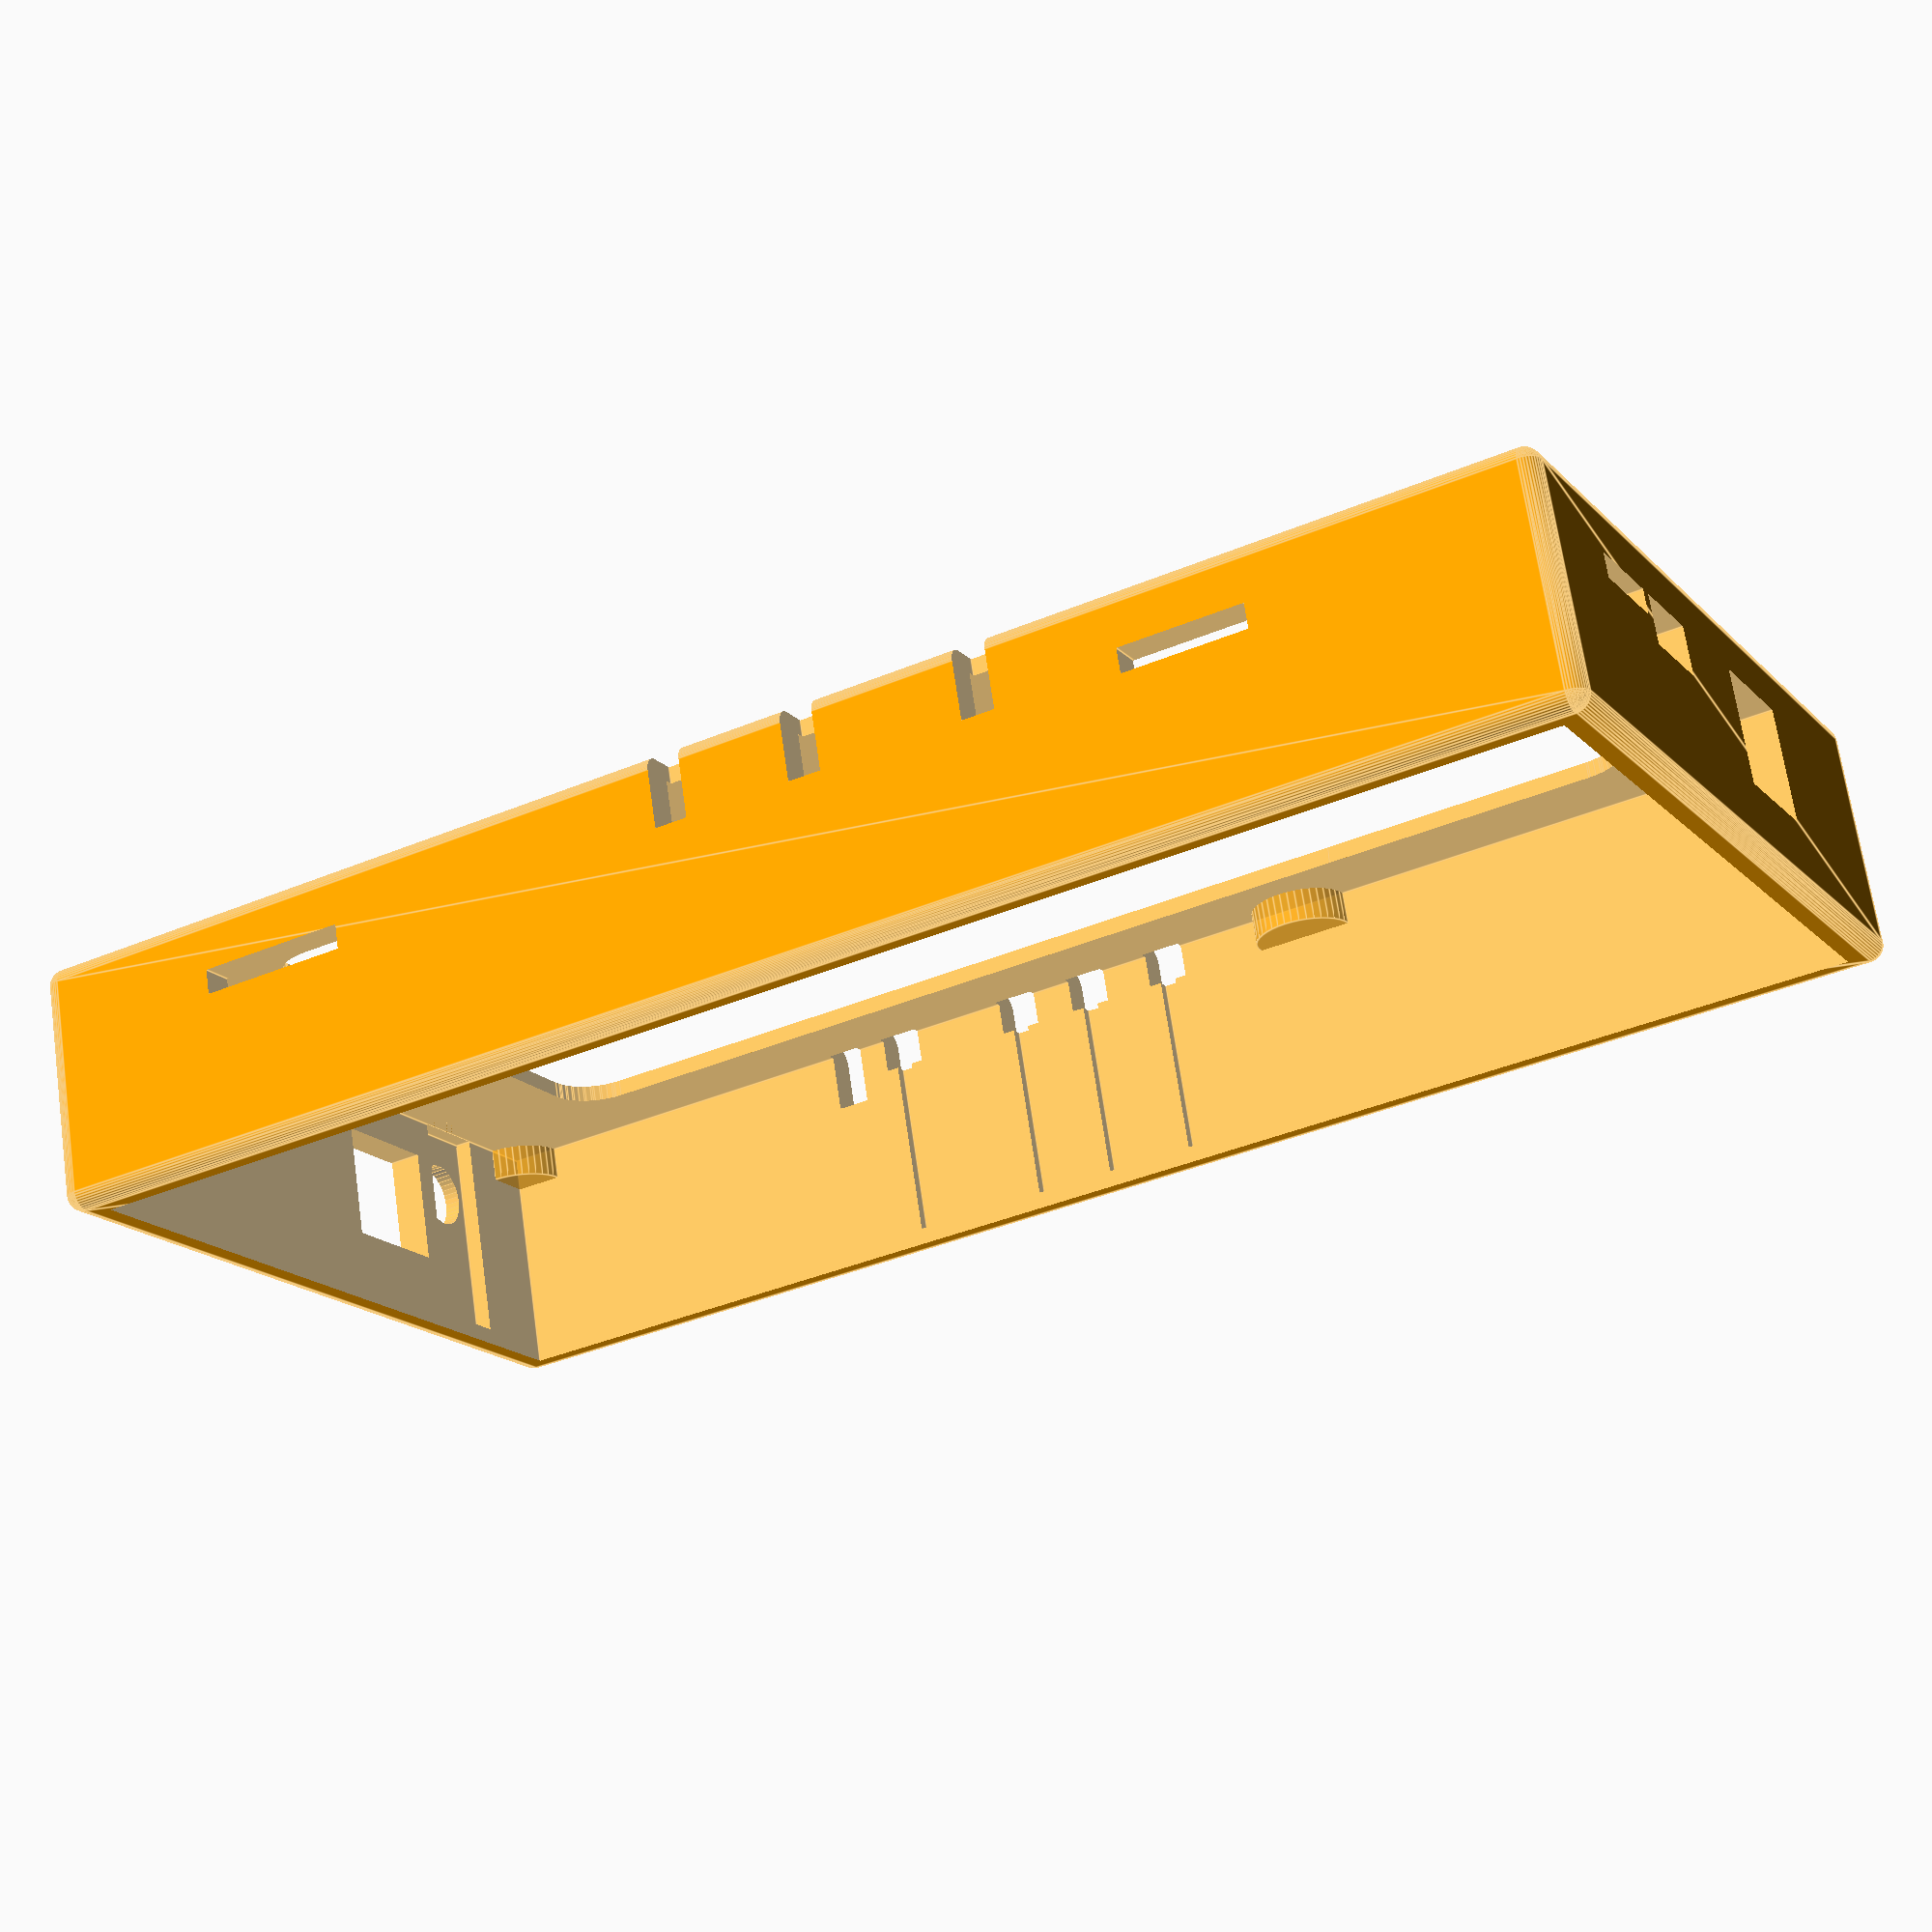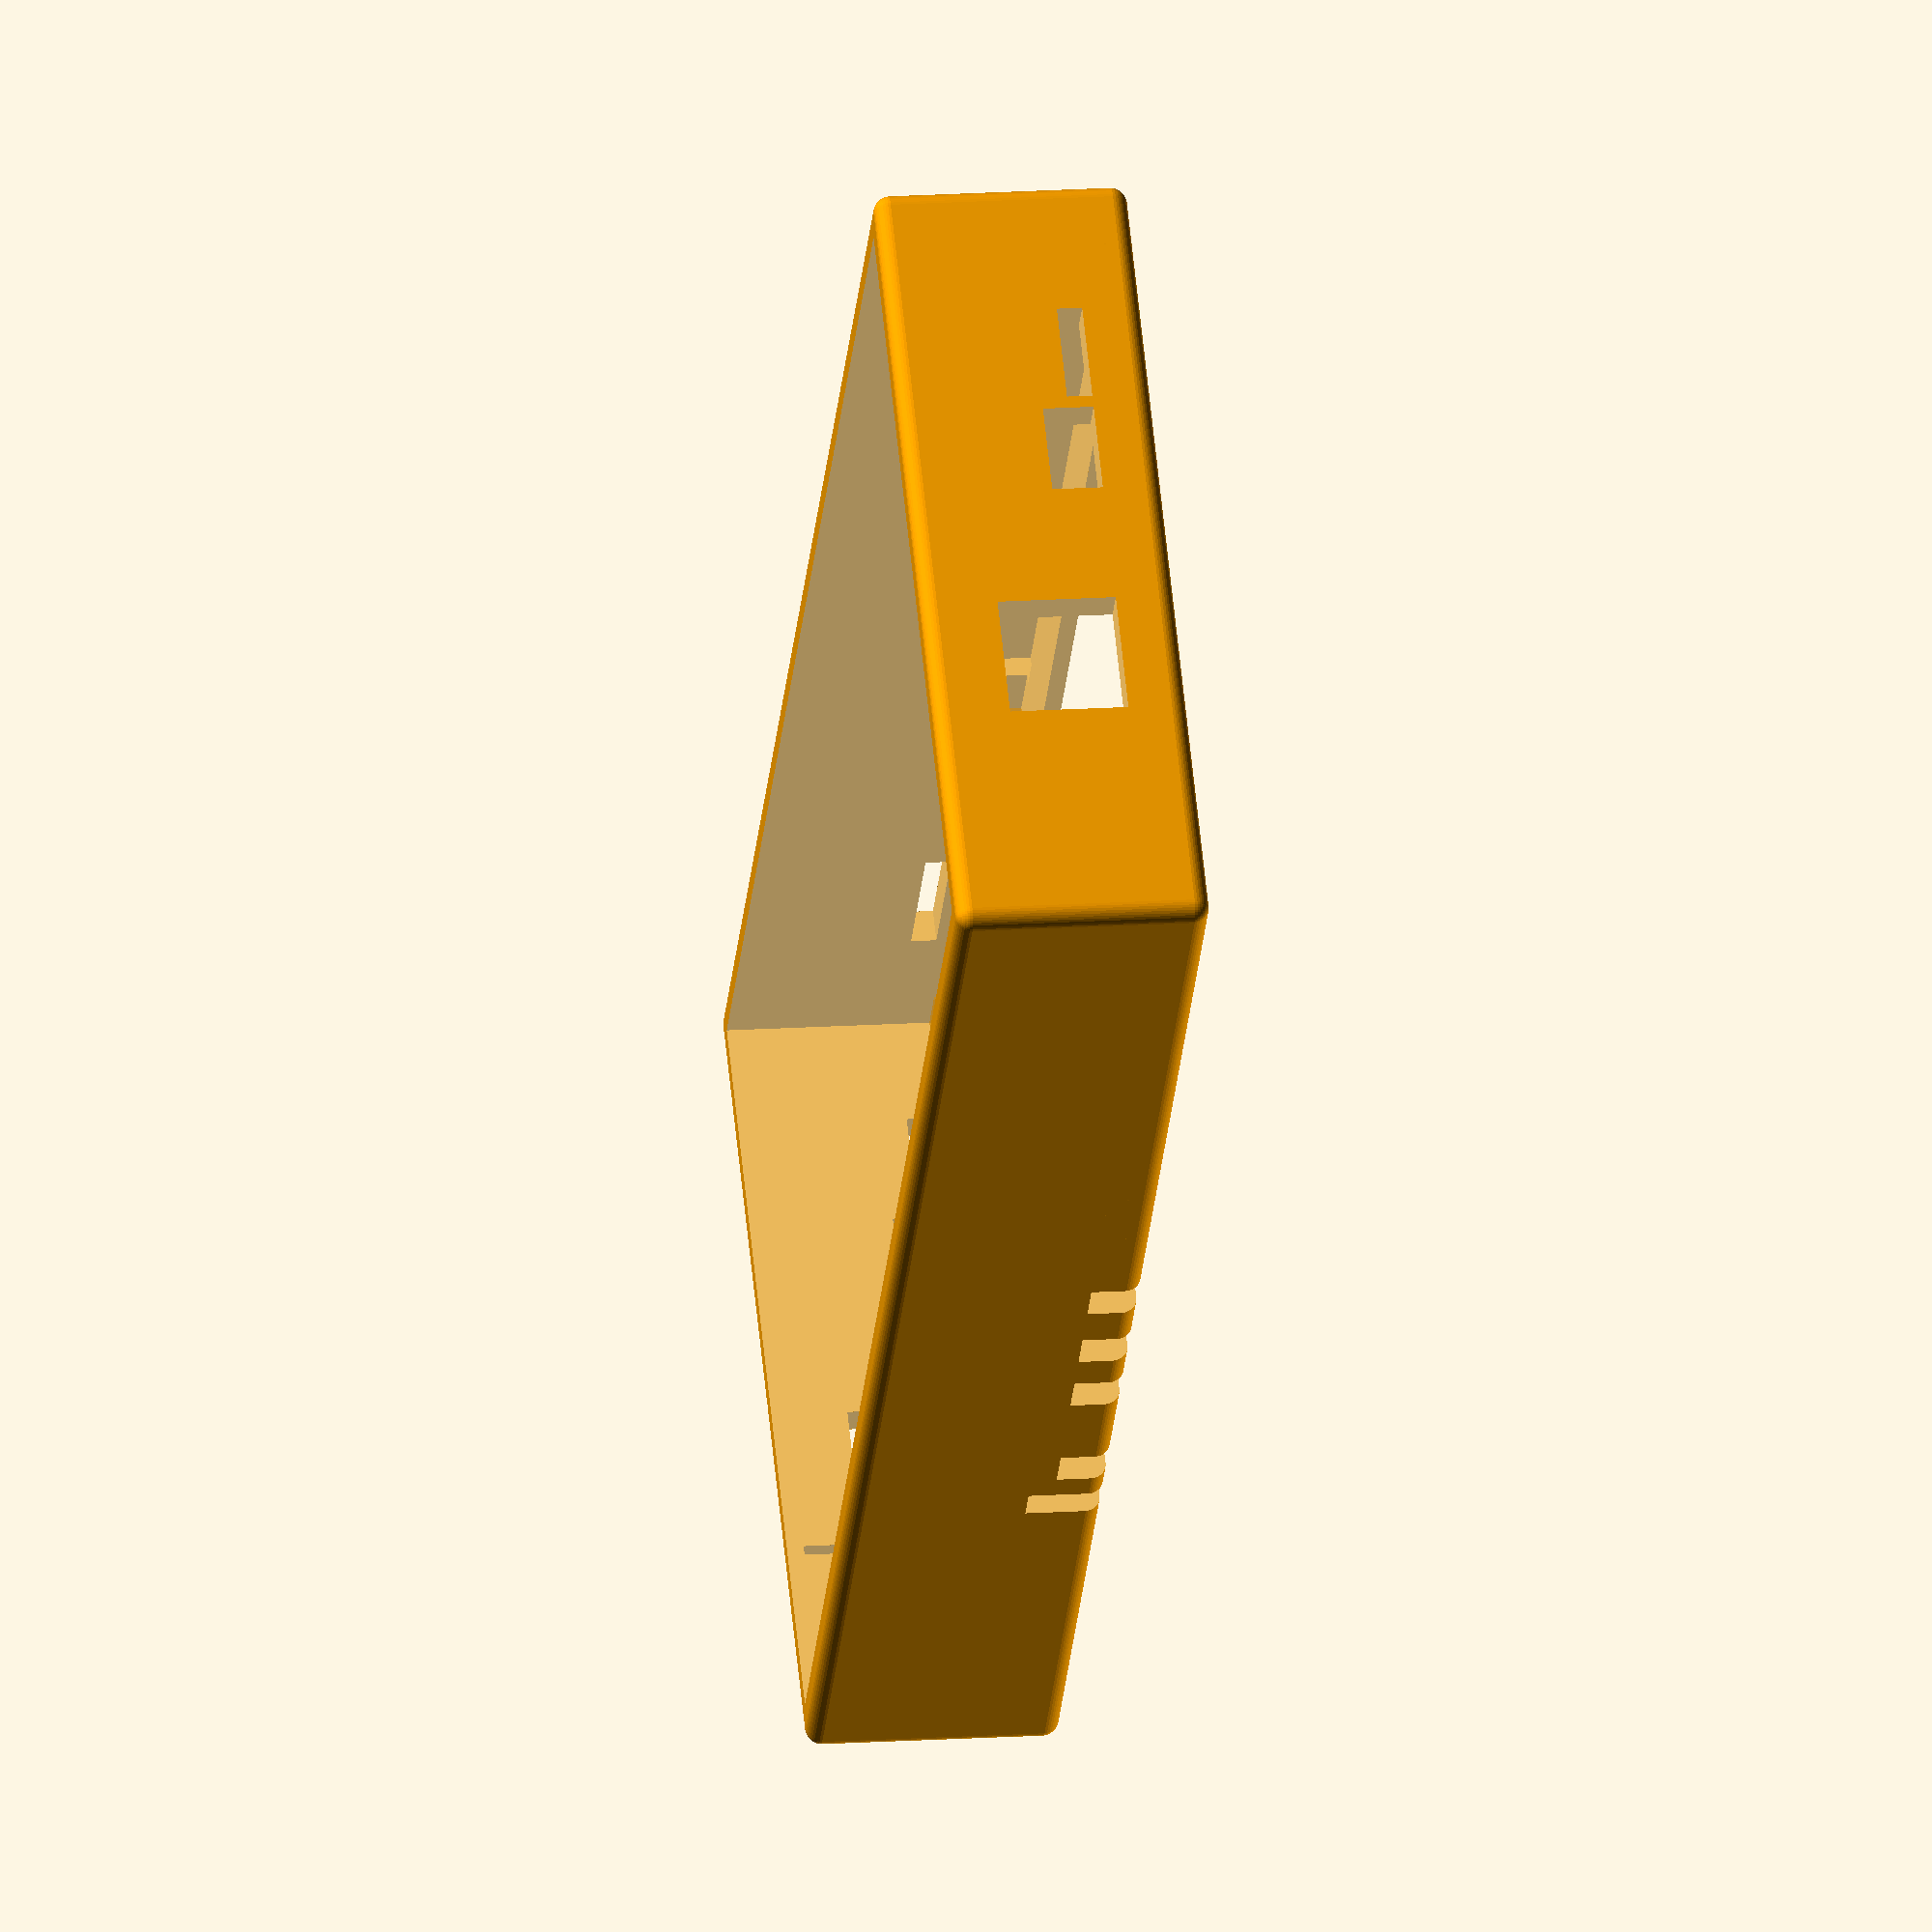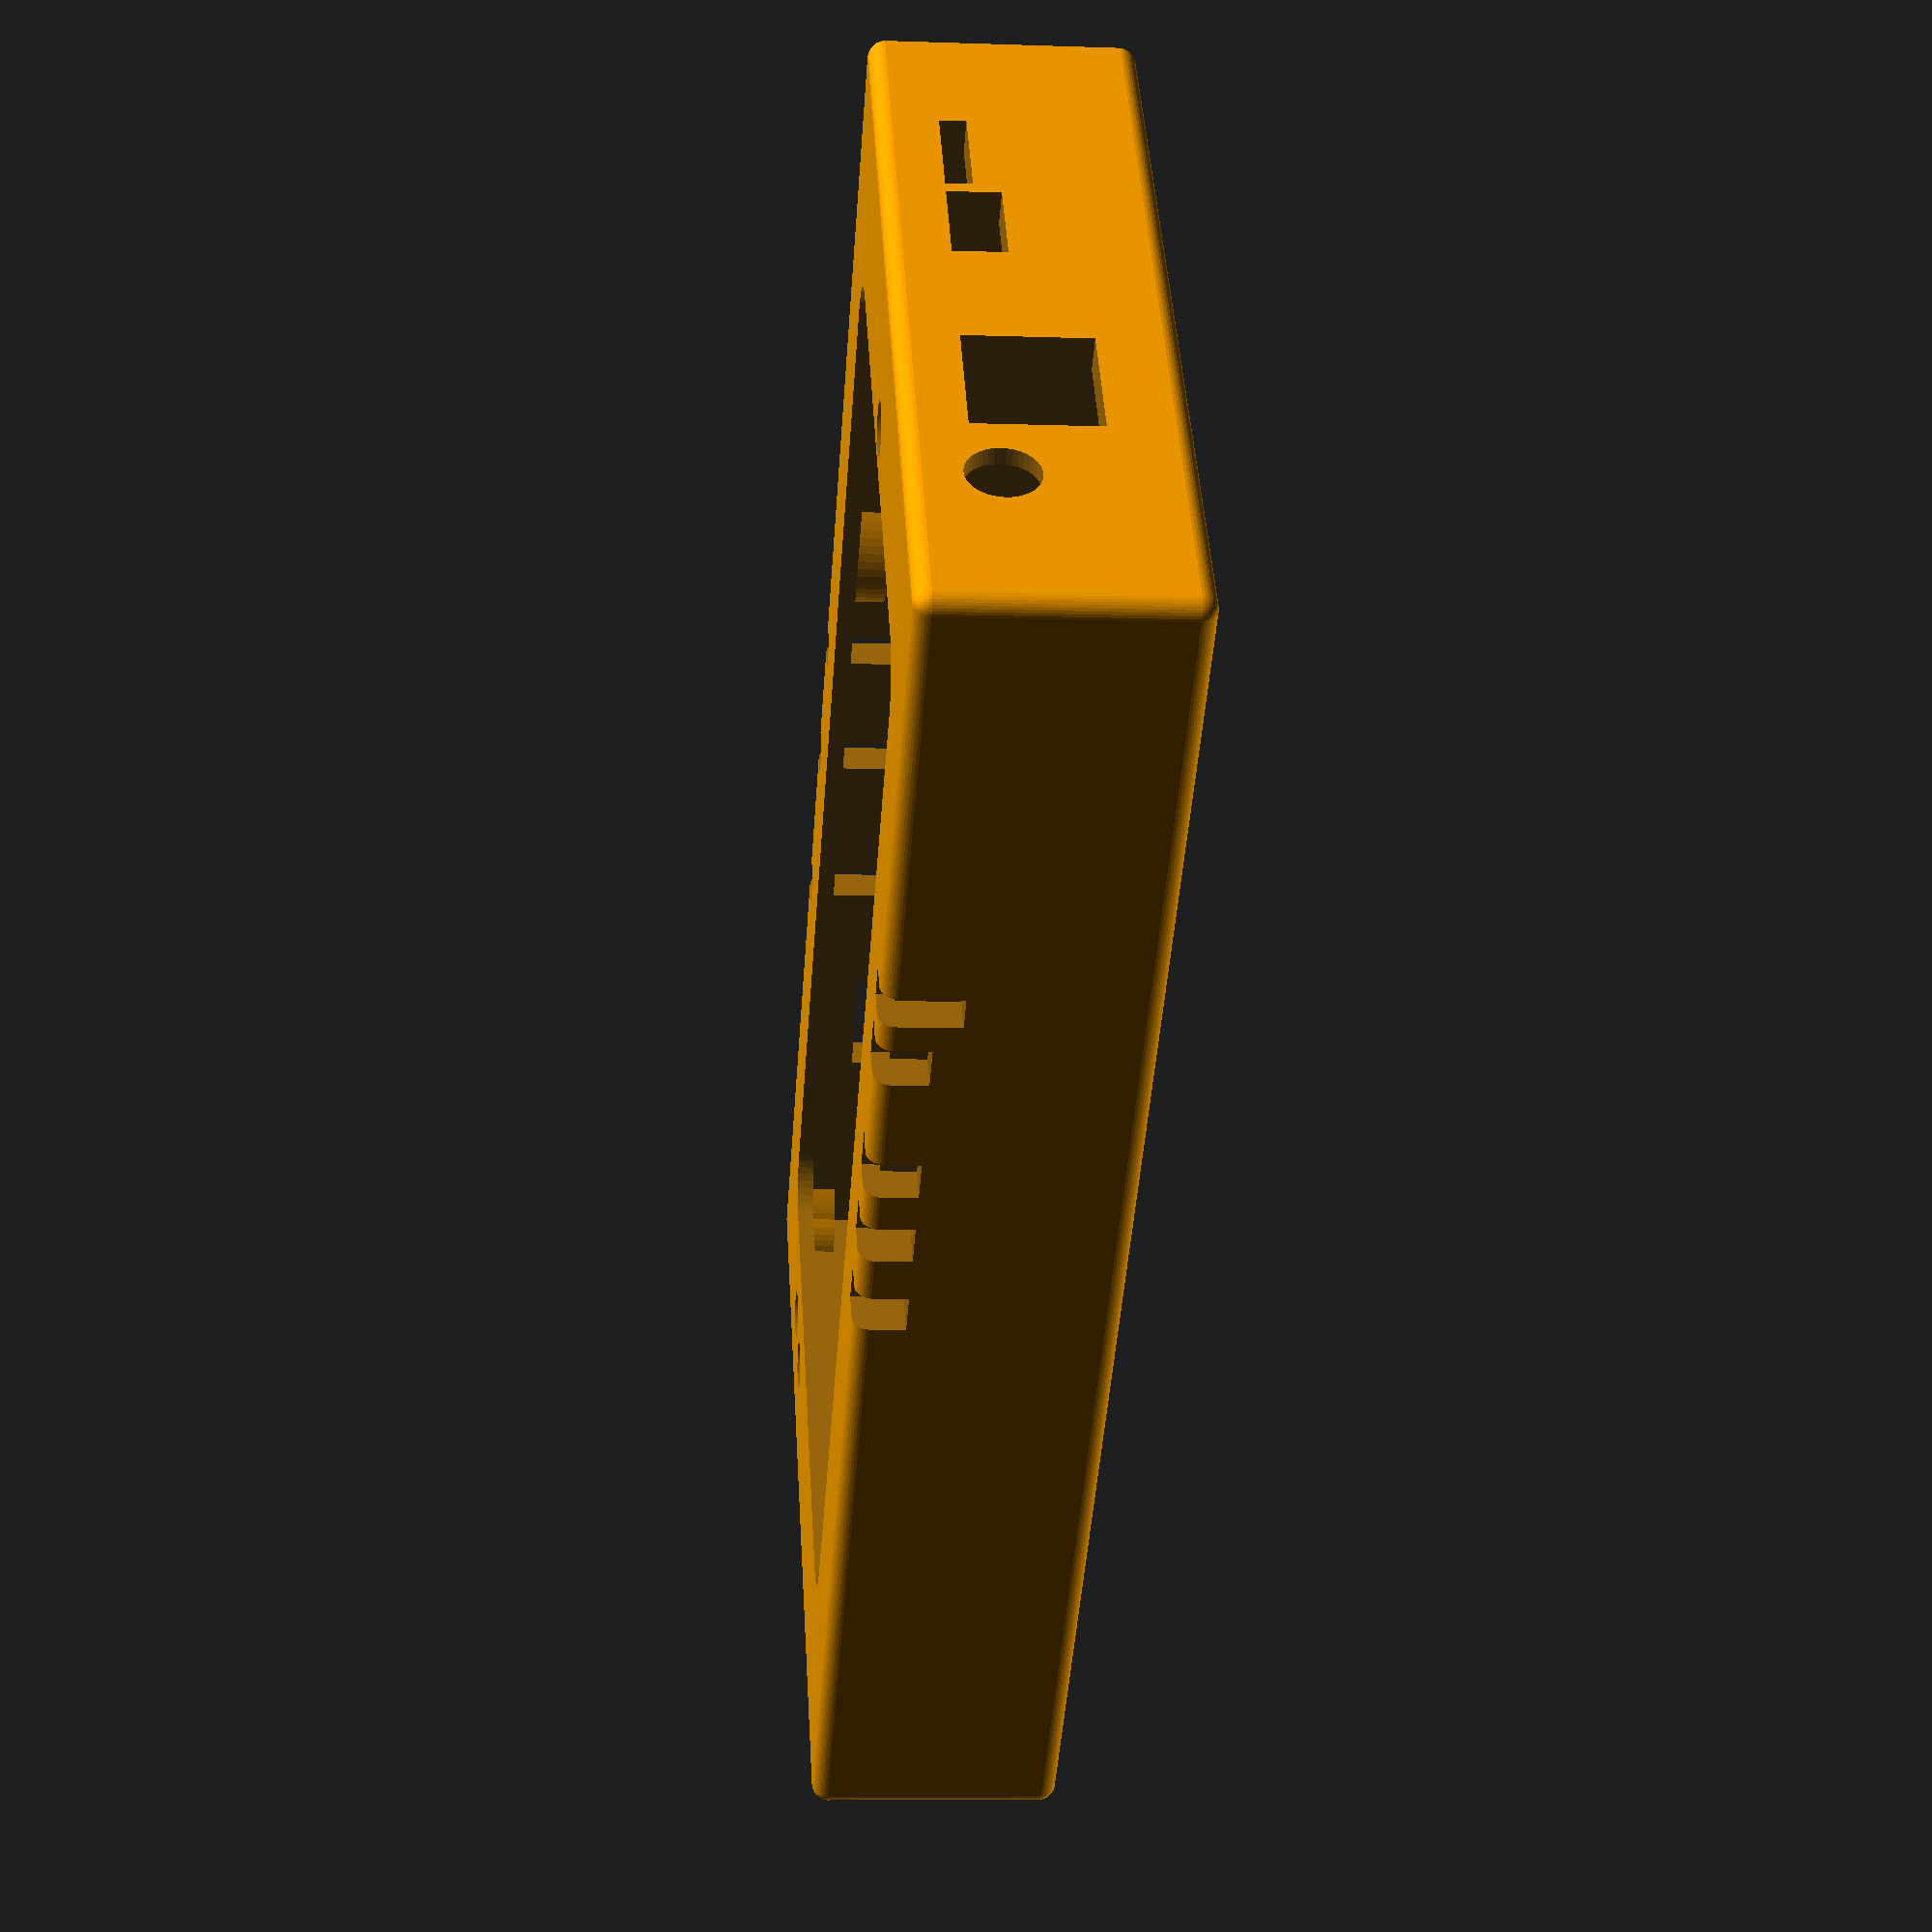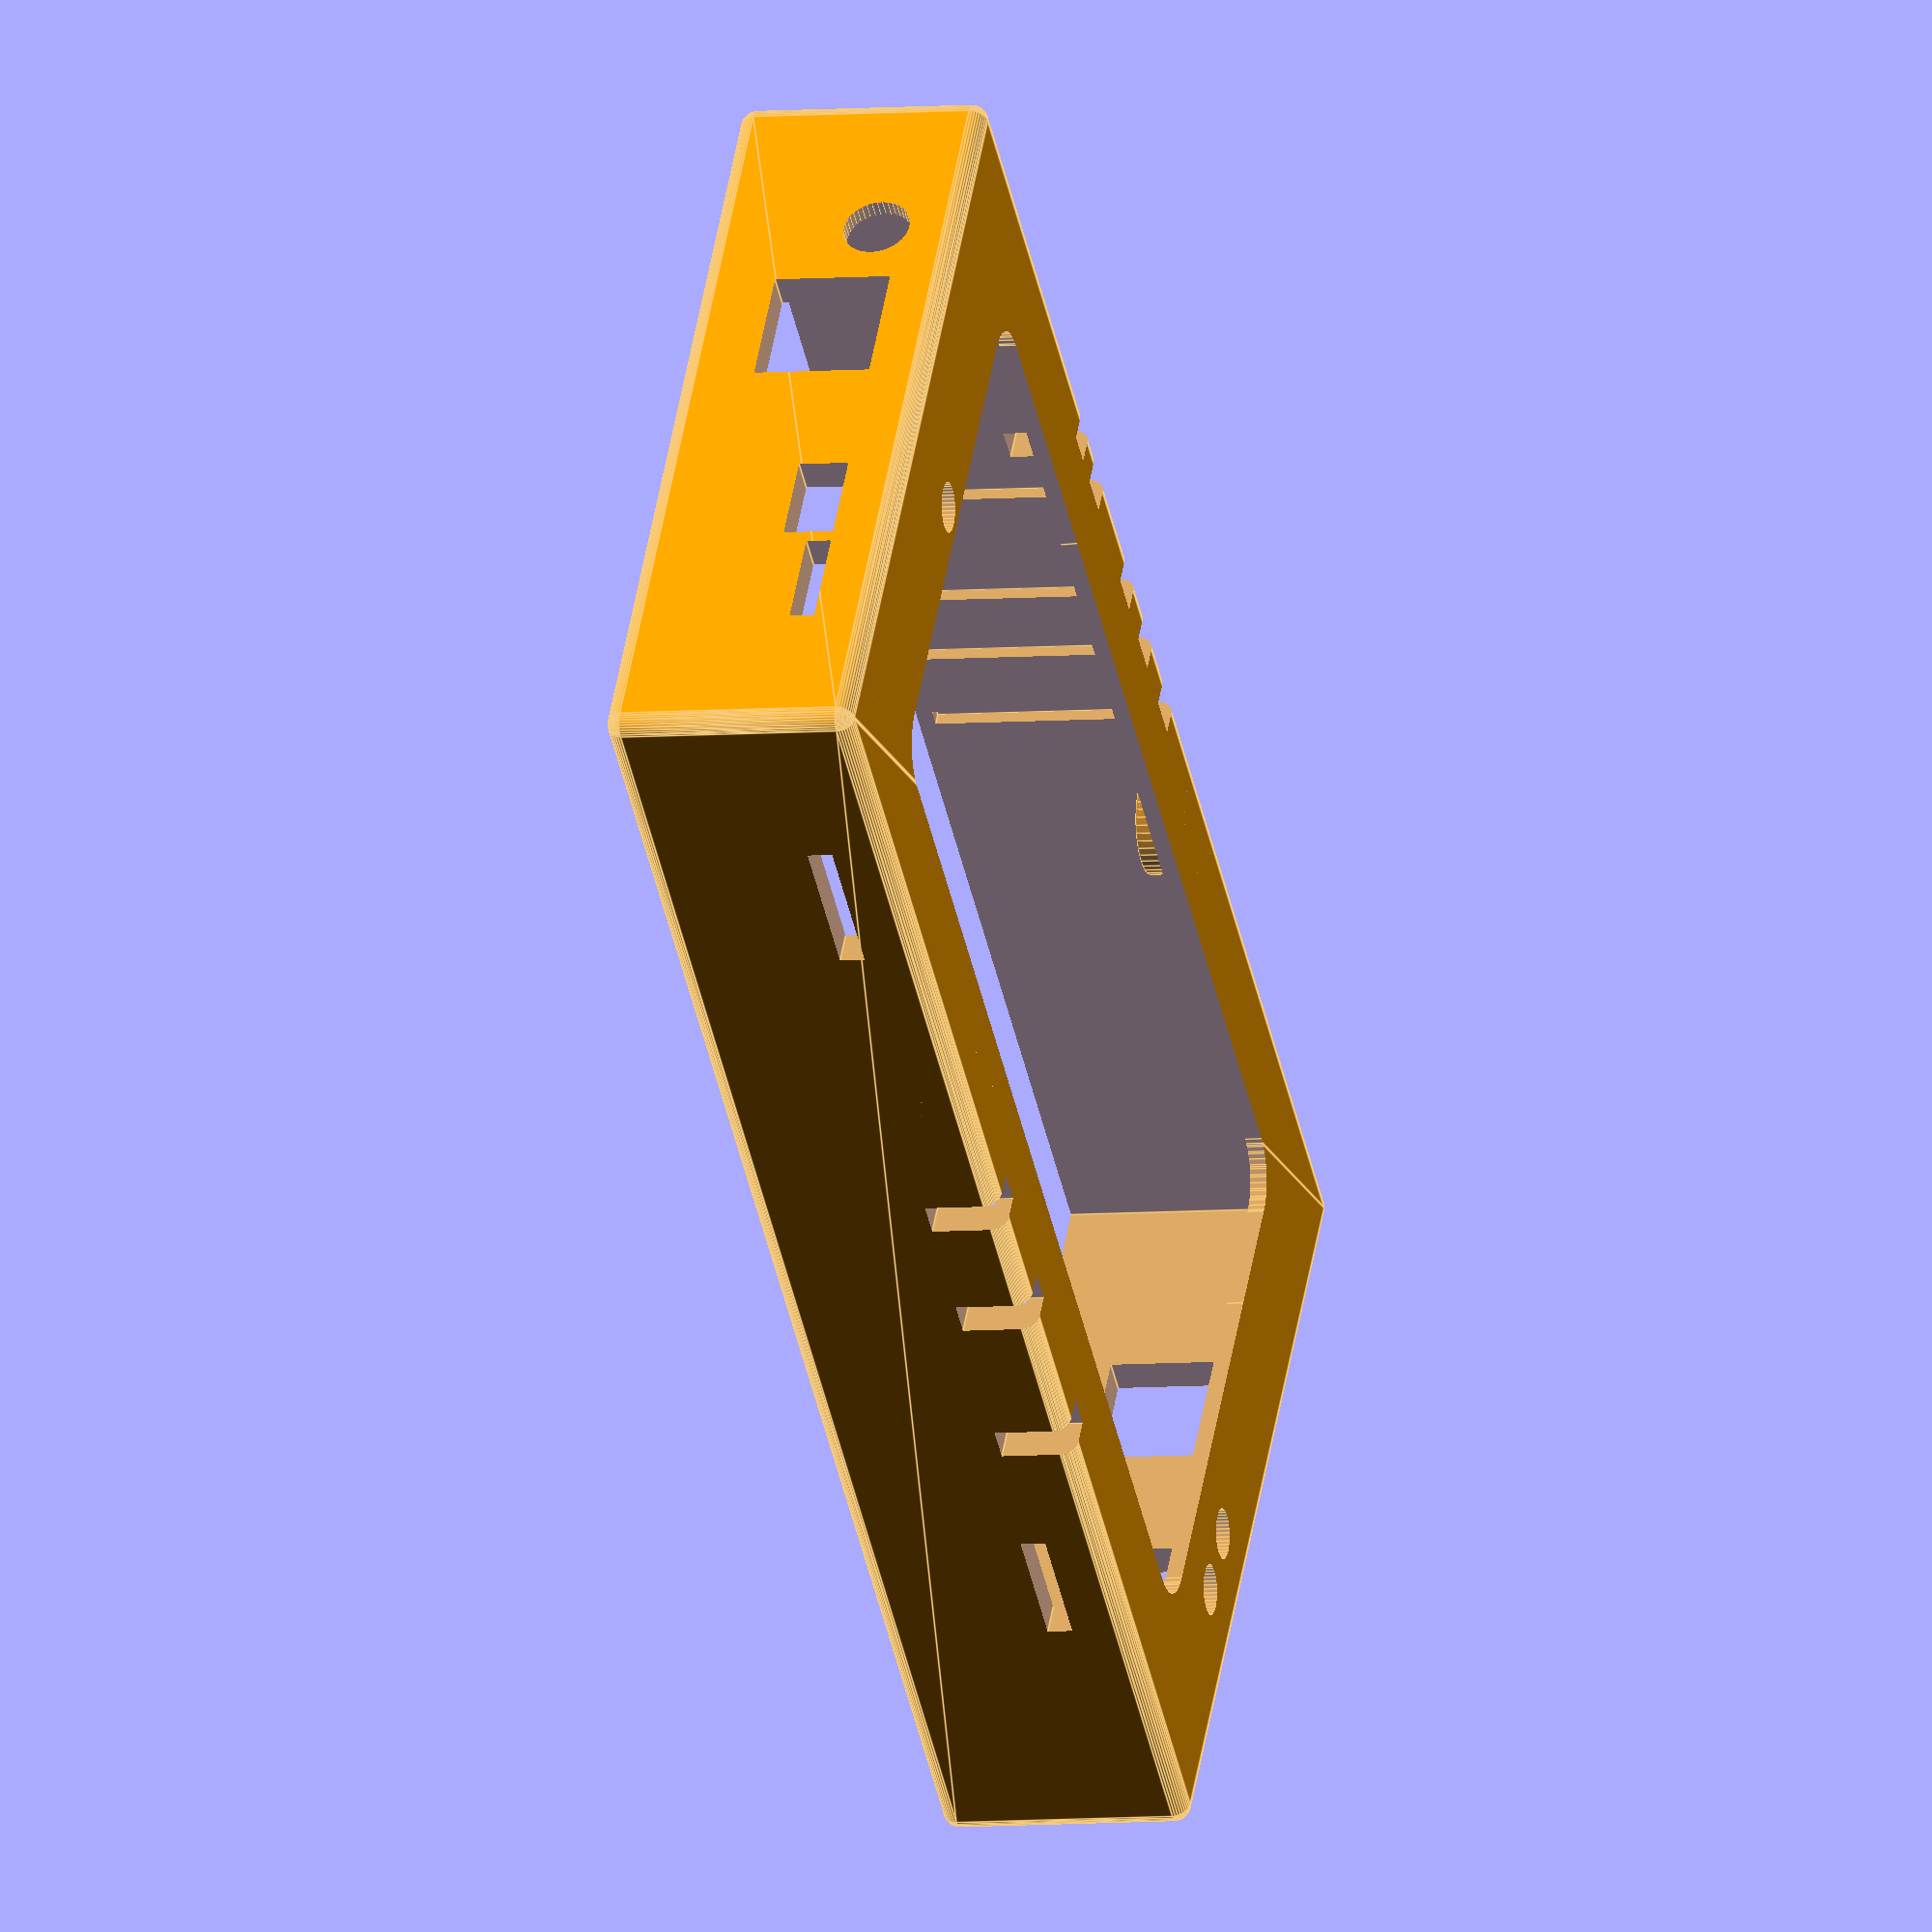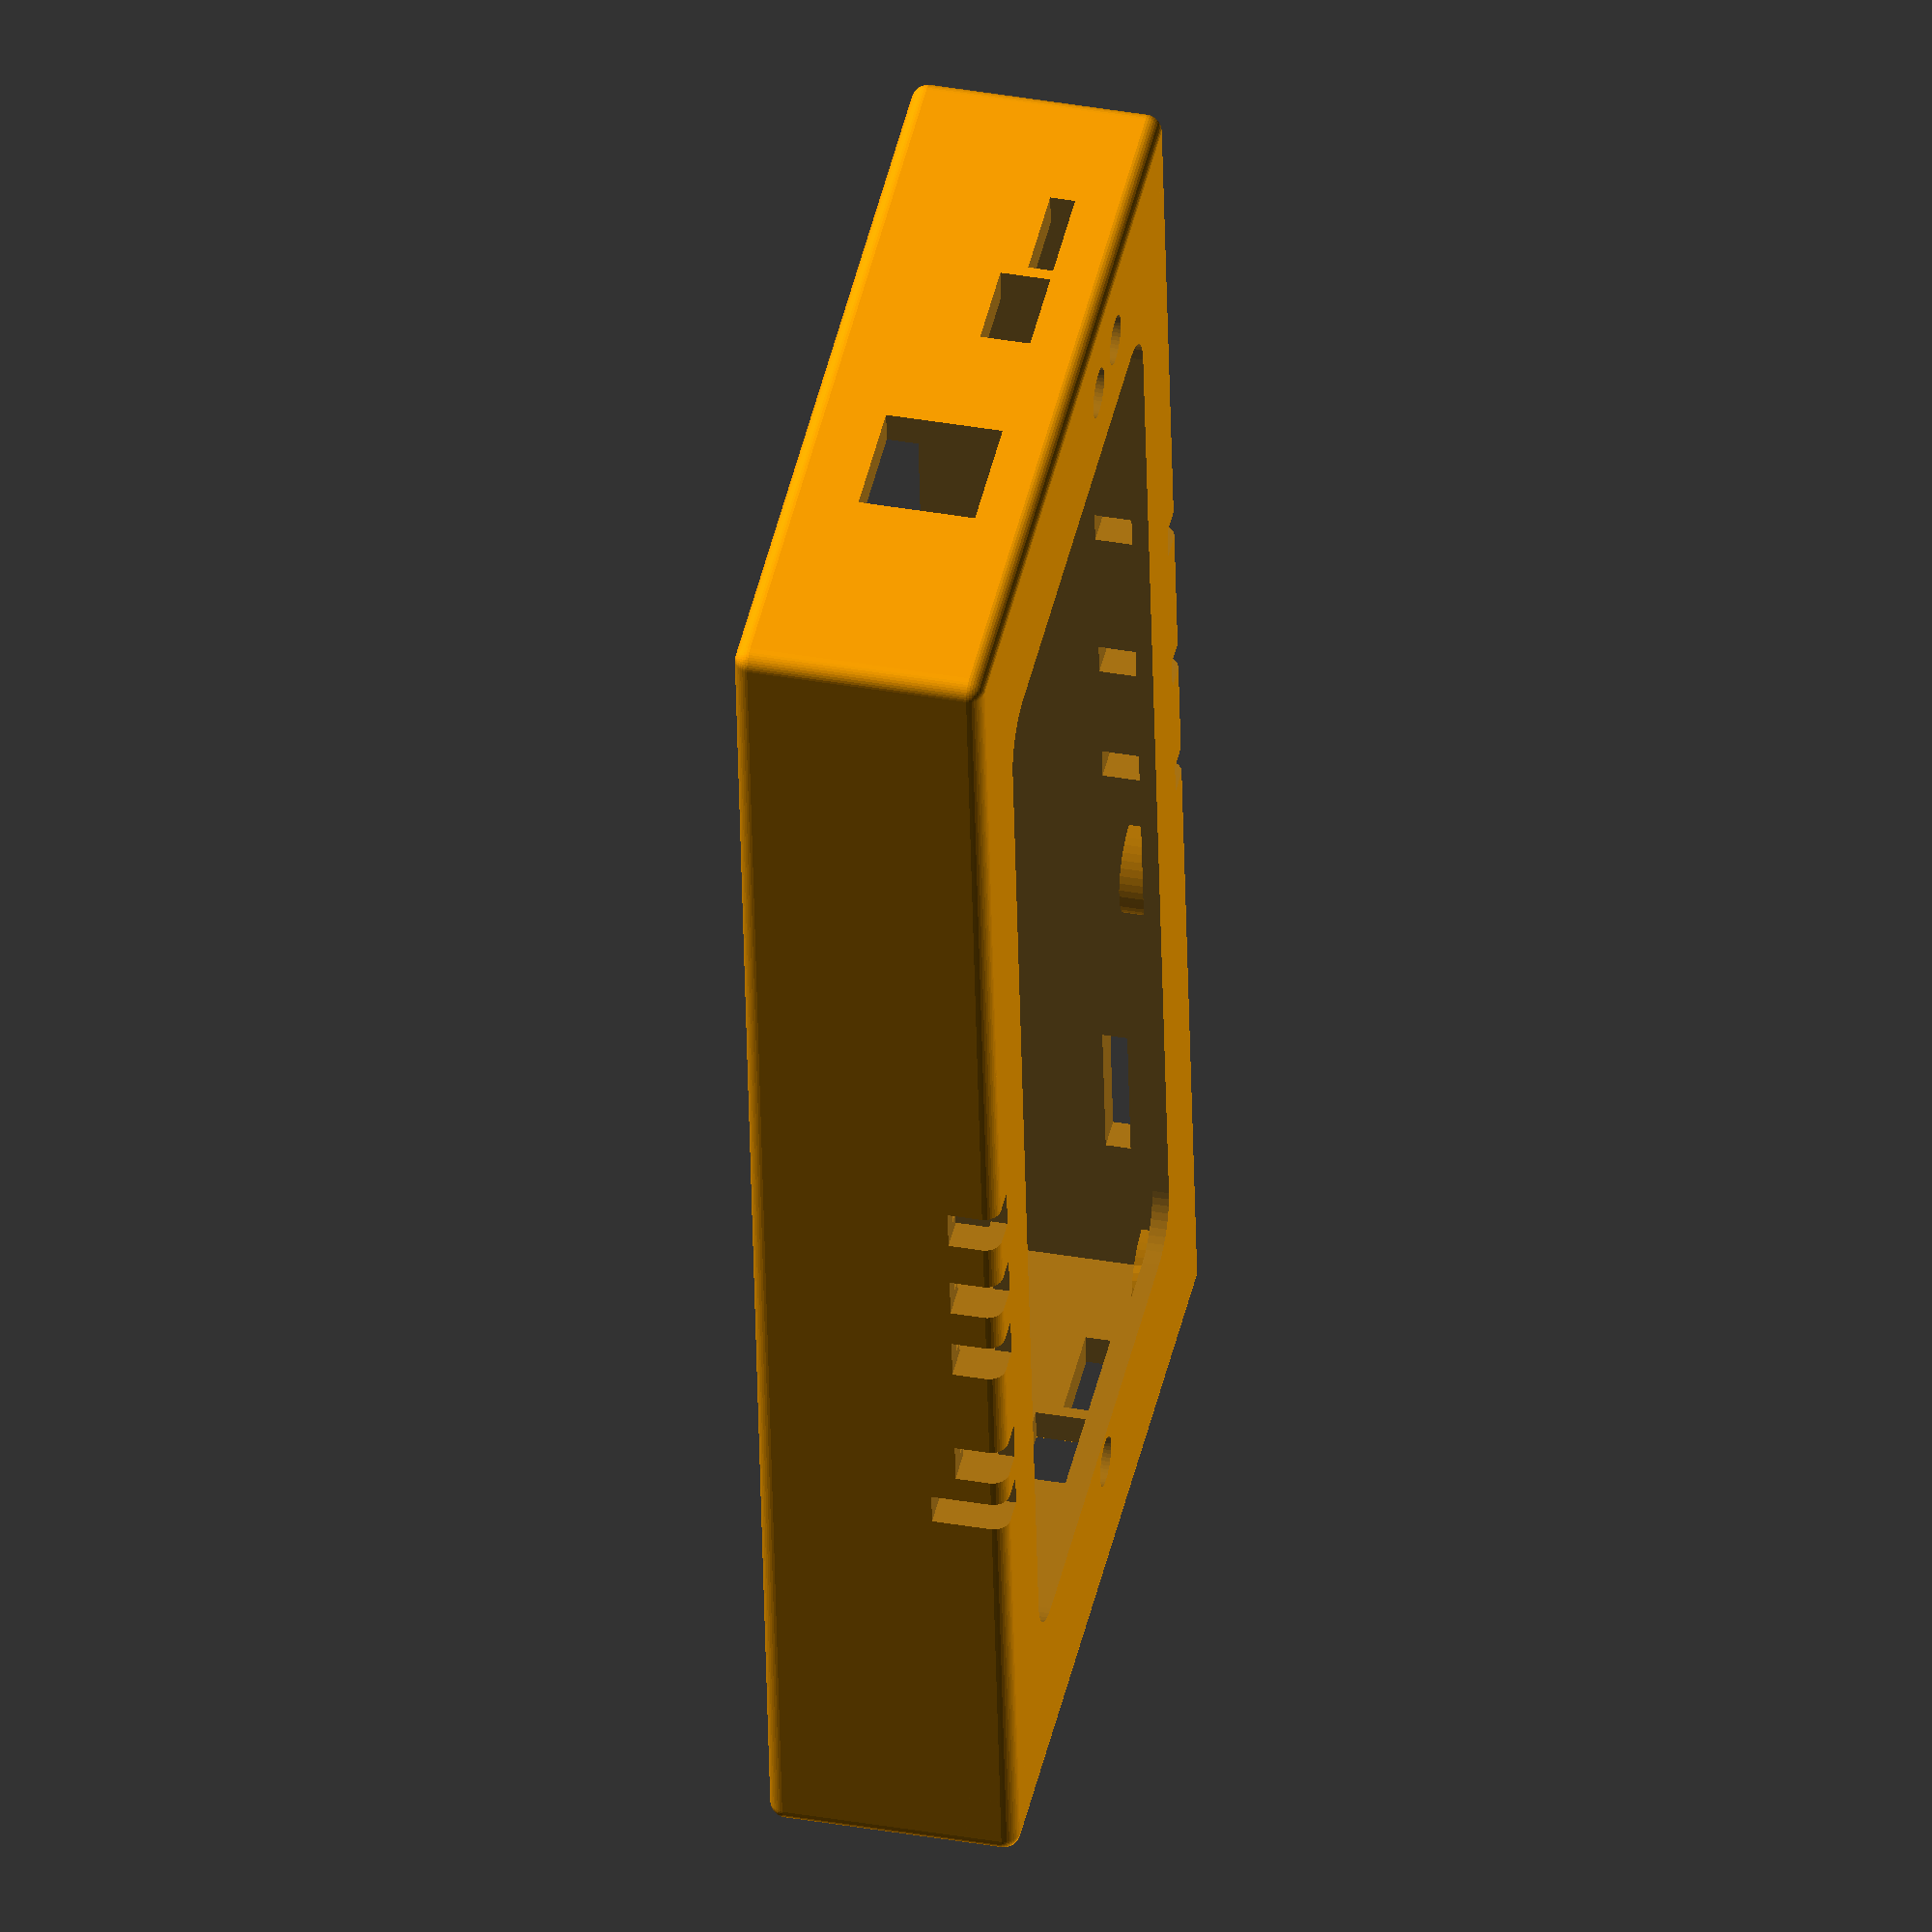
<openscad>
/*
	Upside-down aproach for a devkit case: The devkit is put
	in from behind, display first. So all components
	(batteryholder, cam, ...) are freely reachable and
	sensitive parts (like TS-connector) are covered. And the
	processor heat can be taken care of as its just open - a
	fan can be mounted.

	The idea is to plug the devkit in (with the audio
	connector first) and put some hot glue to the corners to
	fix it.
*/
$fn=40;
module centered_cube(x, y, z) { // create x/y centered cube
	translate([-x/2, -y/2, 0]) cube([x, y, z]);
}

inf = 999; //
border = 4; // case border width
display_height = 2; //
display_width = 70+1;
display_length = 147+1;
display_rounded = 6;
pcb_width = 90+2;
pcb_length = 180+2;
pcb_distance = 6; // from display surface

color("#ee9900", alpha = .6) difference() {
	let(case_rounded = border/2) {
		minkowski() { // as suggested by kortschak: use minkowski!
			sphere(r = case_rounded);
			translate([0, 0, case_rounded])
				centered_cube(pcb_width+2*(border-case_rounded), pcb_length+2*(border-case_rounded), 30-2*case_rounded);
		}
	}
	difference() {
		union() {
			// display
			translate([0, 0, -inf/2]) minkowski(){
				cylinder(inf, display_rounded, display_rounded);
				centered_cube(display_width-2*display_rounded, display_length-2*display_rounded, inf);
			}
			// pcb
			translate([0, 0, display_height]) centered_cube(pcb_width, pcb_length, inf);
			// bottom holes
			let(dy = pcb_length / 2, dz = pcb_distance + 1) { // thickness of pcb
				// headphonejack
				translate([29.5, -dy, dz+3]) rotate([90, 0, 0]) cylinder(inf, 4, 4);
				translate([29.5, -dy, display_height]) centered_cube(10, 4, 30-display_height-2); // to move in
				// ethernet
				translate([14, -dy, dz]) centered_cube(15, inf, 14);
				// HDMI:
				// translate([-3, -dy, dz]) centered_cube(12, inf, 3);
				// USB-C:
				translate([-14, -dy, dz]) centered_cube(11, inf, 6);
				// SD Card:
				translate([-27, -dy, dz]) centered_cube(12, inf, 3);
				// SIM:
				translate([-inf/2, 53.5, dz]) centered_cube(inf, 15, 3);
				// Securecard:
				translate([-inf/2, -63, dz]) centered_cube(inf, 18, 3);
			}
			// side holes
			let(dx = pcb_width / 2 + 2, dz = pcb_distance-inf) {
				// Switch bt, wifi, mic/cam, bootmode:
				for (y = [6, -5, -15, -32]) {
					translate([dx, y, dz]) centered_cube(border+2, 5, inf);
					translate([dx-1.5, y, -inf+30-2]) centered_cube(2, 2, inf); // to move in
				}
				// Button reset:
				translate([dx, -40, dz+3]) centered_cube(border+2, 4, inf);
				// Button power:
				translate([-dx, 29, dz+3]) centered_cube(border+2, 4, inf);
				// Button speaker up:
				translate([-dx, 7.5, dz+3]) centered_cube(border+2, 4, inf);
				// Button speaker down:
				translate([-dx, -9.5, dz+3]) centered_cube(border+2, 4, inf);
			}
			// front holes
			let(dz = -inf/2) {
				// ambient/aproximity sensors
				translate([-13, 84, dz]) cylinder(inf, 3, 3);
				translate([-22, 84, dz]) cylinder(inf, 3, 3);
				// Microphone:
				translate([0, -78, dz]) cylinder(inf, 3, 3);
			}
		}
		union() {
			// pillars
			let(dx = pcb_width / 2, dy = pcb_length / 2, r = border+2) {
				// corners
				for (x = [dx, -dx])
					for (y = [dy, -dy])
						translate([x, y, 0]) cylinder(pcb_distance, r, r);
				// middle
				translate([dx, 25, 0]) cylinder(pcb_distance, r, r);
				translate([-dx, -25, 0]) cylinder(pcb_distance, r, r);
			}
		}
	}
}

</openscad>
<views>
elev=111.3 azim=242.0 roll=188.2 proj=p view=edges
elev=164.1 azim=223.5 roll=97.9 proj=o view=solid
elev=8.0 azim=128.8 roll=264.6 proj=p view=wireframe
elev=185.8 azim=52.4 roll=74.5 proj=o view=edges
elev=321.7 azim=5.9 roll=102.5 proj=o view=wireframe
</views>
